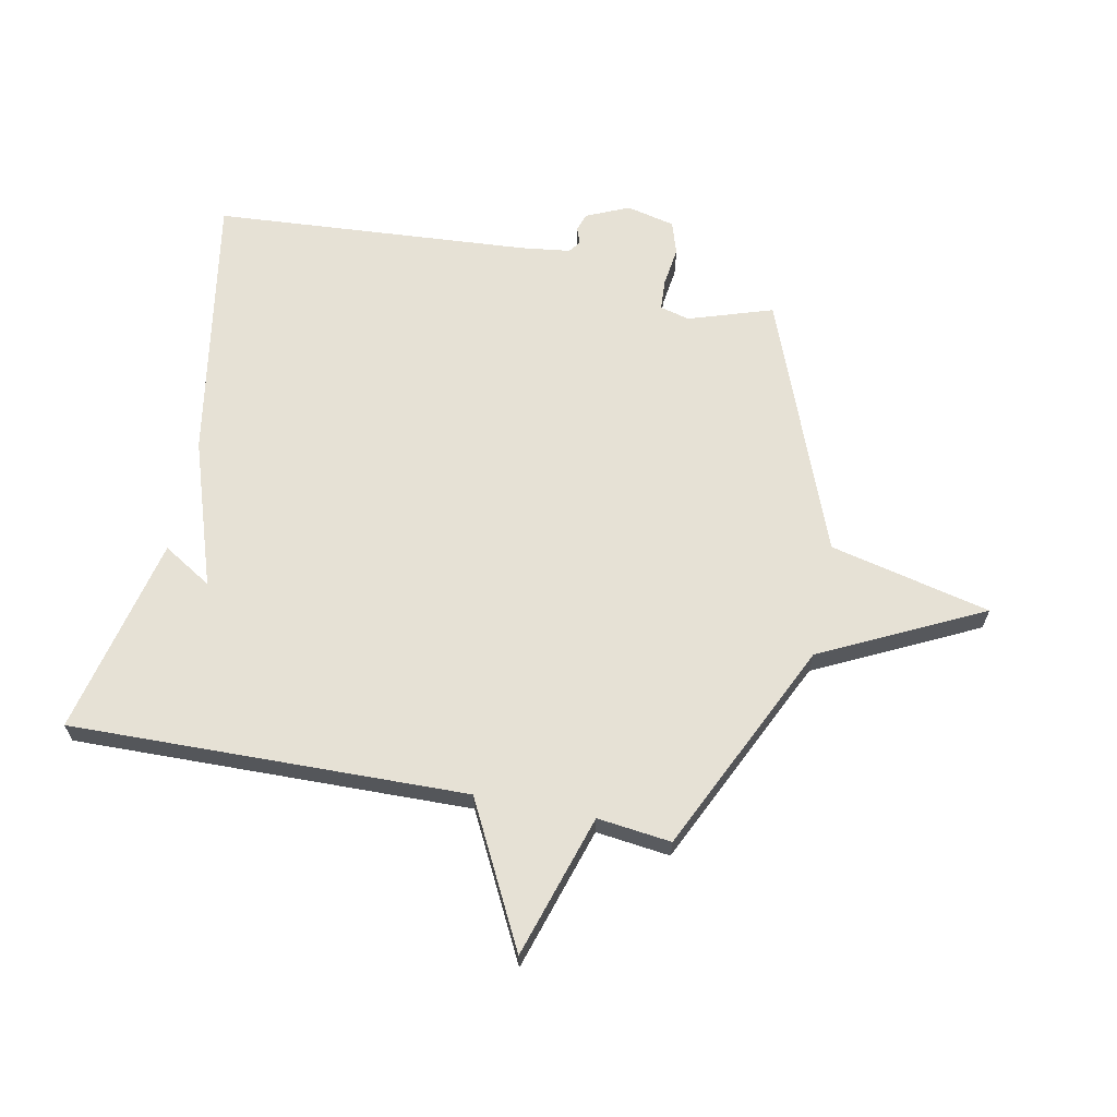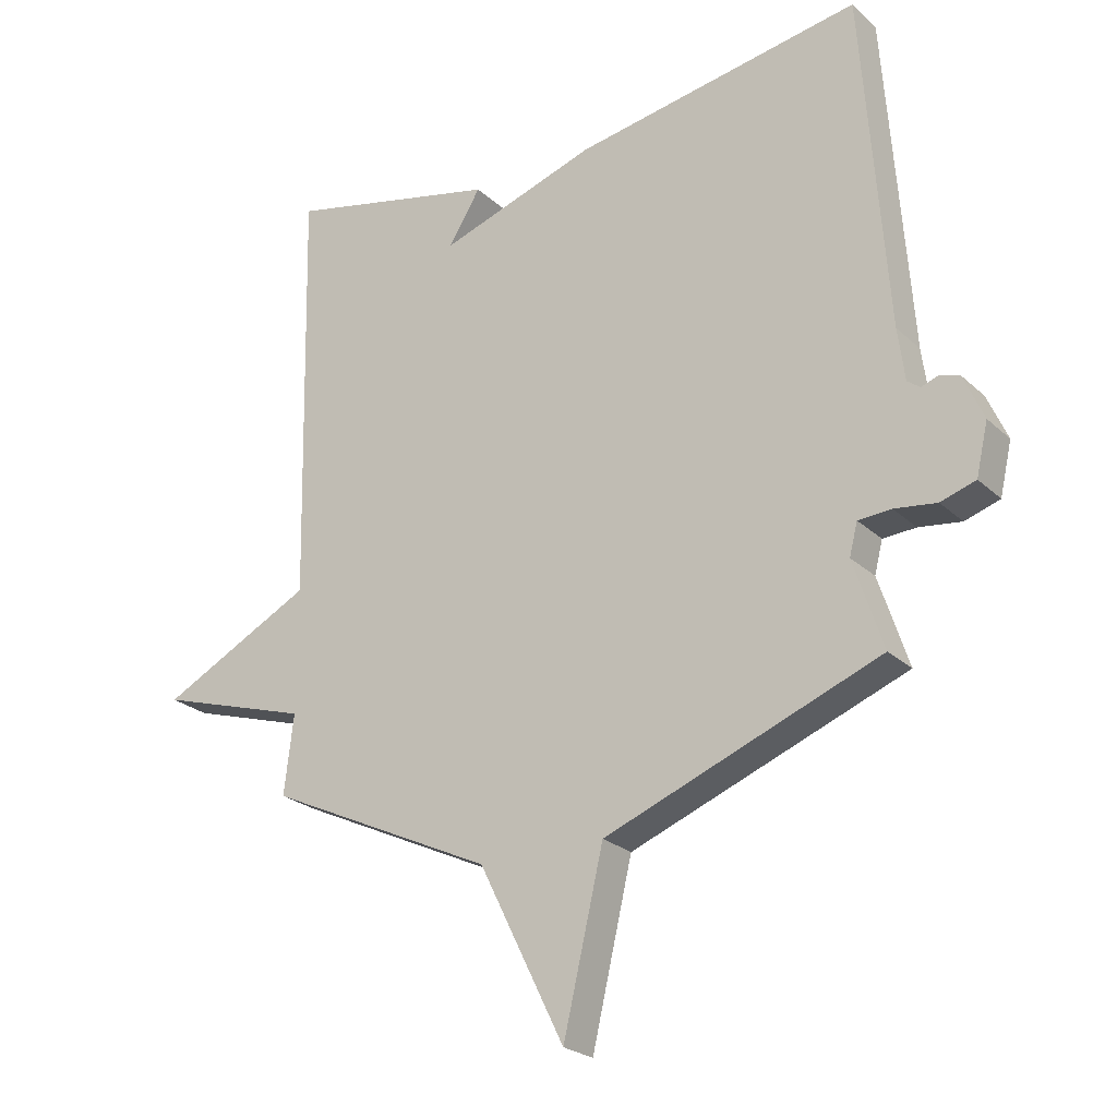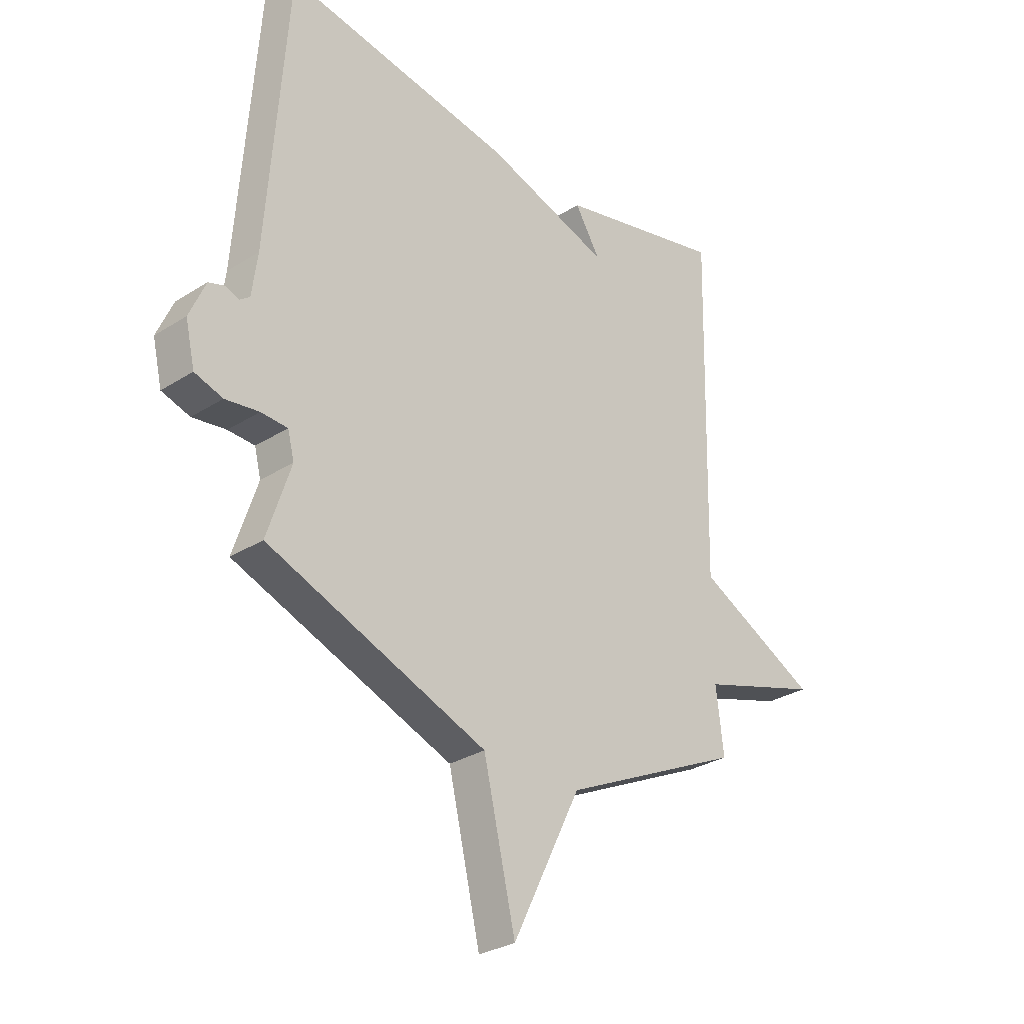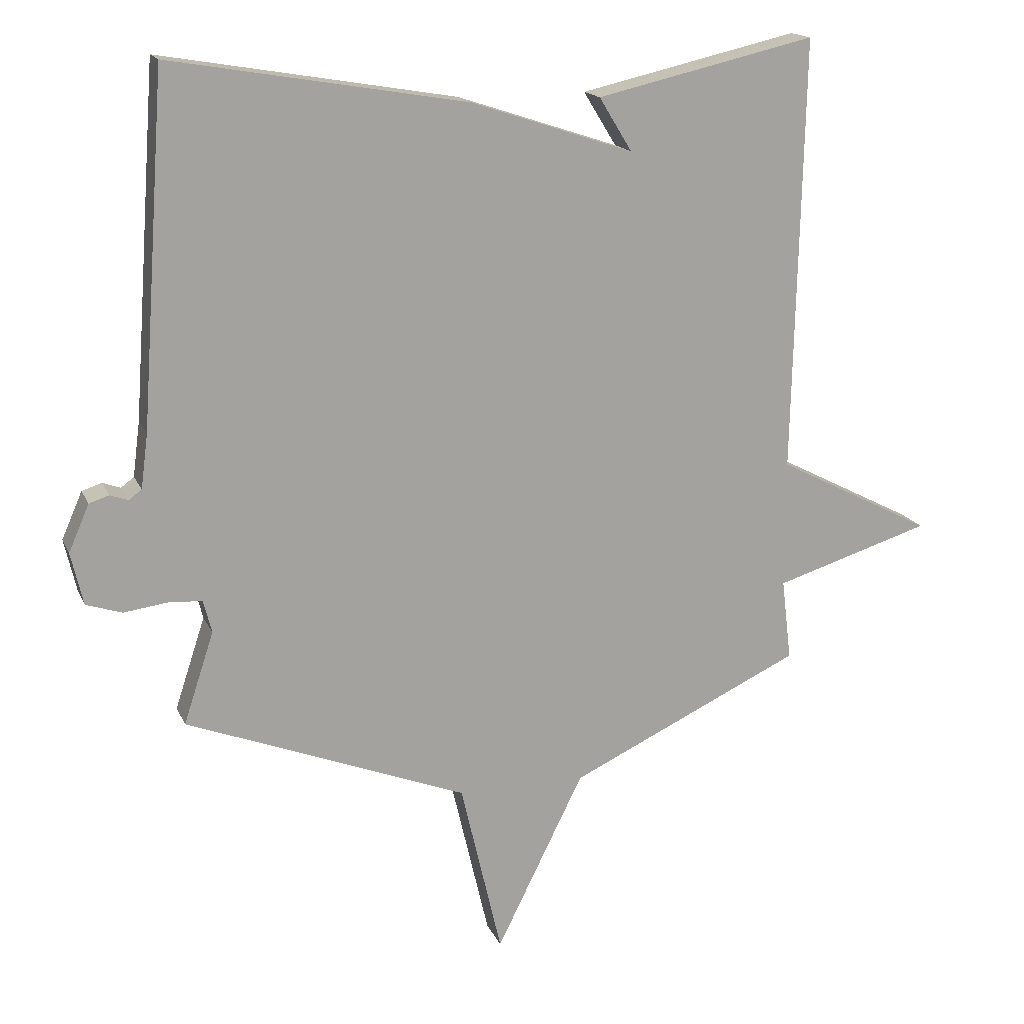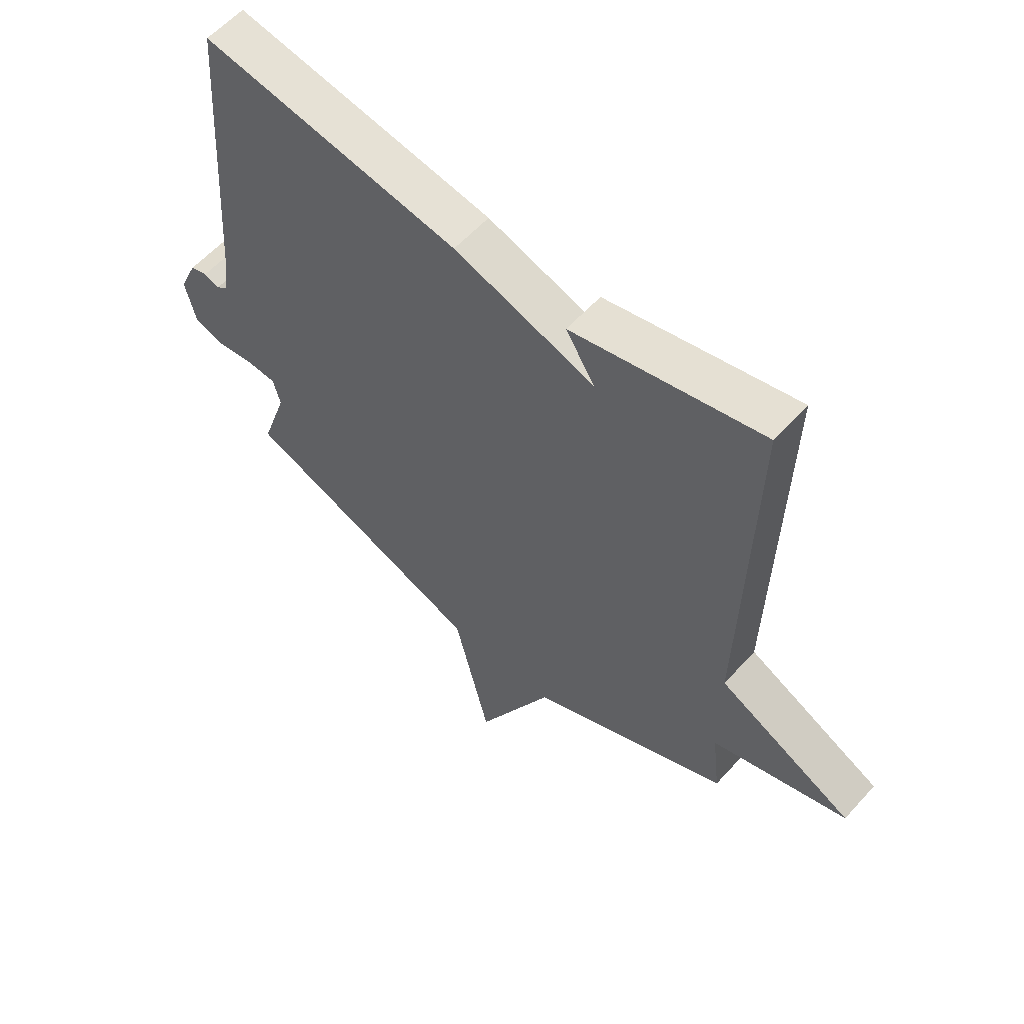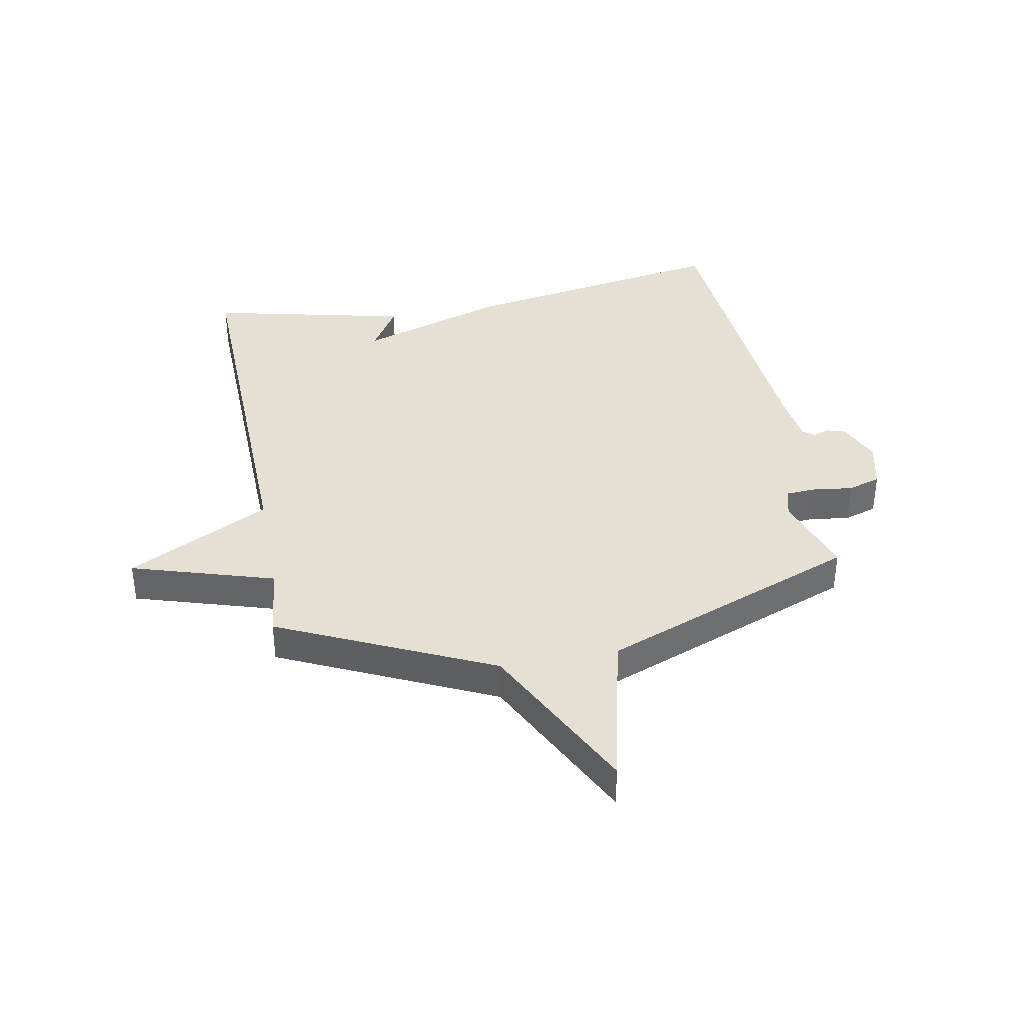
<metadata>
{"format":"obj","ext":"obj","renderer":"f3d","projection":"perspective","resolution":1024,"background":"white","views":[{"elev":64.8,"azim":101.4,"up":"+Y"},{"elev":-24.1,"azim":-145.7,"up":"+Z"},{"elev":-29.5,"azim":-46.9,"up":"+Z"},{"elev":16.5,"azim":-17.9,"up":"+Z"},{"elev":58.6,"azim":41.6,"up":"+Z"},{"elev":38.1,"azim":169.3,"up":"+Y"}]}
</metadata>
<code>
v 0.5 0.07 0.5
v 0.485 0.07 -0.174
v 0.728 0.07 -0.299
v 0.485 0.07 -0.374
v 0.5 0.07 -0.5
v 0.138 0.07 -0.67
v 0.002 0.07 -0.944
v -0.062 0.07 -0.67
v -0.5 0.07 -0.5
v -0.453 0.07 -0.357
v -0.466 0.07 -0.306
v -0.519 0.07 -0.303
v -0.586 0.07 -0.312
v -0.642 0.07 -0.294
v -0.661 0.07 -0.212
v -0.629 0.07 -0.139
v -0.598 0.07 -0.129
v -0.57 0.07 -0.139
v -0.55 0.07 -0.124
v -0.539 0.07 -0.04
v -0.5 0.07 0.5
v -0.04 0.07 0.422
v 0.211 0.07 0.339
v 0.16 0.07 0.422
v 0.5 0 0.5
v 0.485 0 -0.174
v 0.728 0 -0.299
v 0.485 0 -0.374
v 0.5 0 -0.5
v 0.138 0 -0.67
v 0.002 0 -0.944
v -0.062 0 -0.67
v -0.5 0 -0.5
v -0.453 0 -0.357
v -0.466 0 -0.306
v -0.519 0 -0.303
v -0.586 0 -0.312
v -0.642 0 -0.294
v -0.661 0 -0.212
v -0.629 0 -0.139
v -0.598 0 -0.129
v -0.57 0 -0.139
v -0.55 0 -0.124
v -0.539 0 -0.04
v -0.5 0 0.5
v -0.04 0 0.422
v 0.211 0 0.339
v 0.16 0 0.422
f 23 24 1
f 20 21 22 23
f 19 20 23
f 23 1 2
f 19 23 2
f 18 19 2
f 16 17 18
f 15 16 18
f 14 15 18
f 13 14 18
f 12 13 18
f 18 2 3
f 12 18 3
f 11 12 3
f 10 11 3 4
f 4 5 6
f 10 4 6
f 9 10 6
f 8 9 6
f 6 7 8
f 25 48 47
f 47 46 45 44
f 47 44 43
f 26 25 47
f 26 47 43
f 26 43 42
f 42 41 40
f 42 40 39
f 42 39 38
f 42 38 37
f 42 37 36
f 27 26 42
f 27 42 36
f 27 36 35
f 28 27 35 34
f 30 29 28
f 30 28 34
f 30 34 33
f 30 33 32
f 32 31 30
f 1 25 26 2
f 2 26 27 3
f 3 27 28 4
f 4 28 29 5
f 5 29 30 6
f 6 30 31 7
f 7 31 32 8
f 8 32 33 9
f 9 33 34 10
f 10 34 35 11
f 11 35 36 12
f 12 36 37 13
f 13 37 38 14
f 14 38 39 15
f 15 39 40 16
f 16 40 41 17
f 17 41 42 18
f 18 42 43 19
f 19 43 44 20
f 20 44 45 21
f 21 45 46 22
f 22 46 47 23
f 23 47 48 24
f 24 48 25 1

</code>
